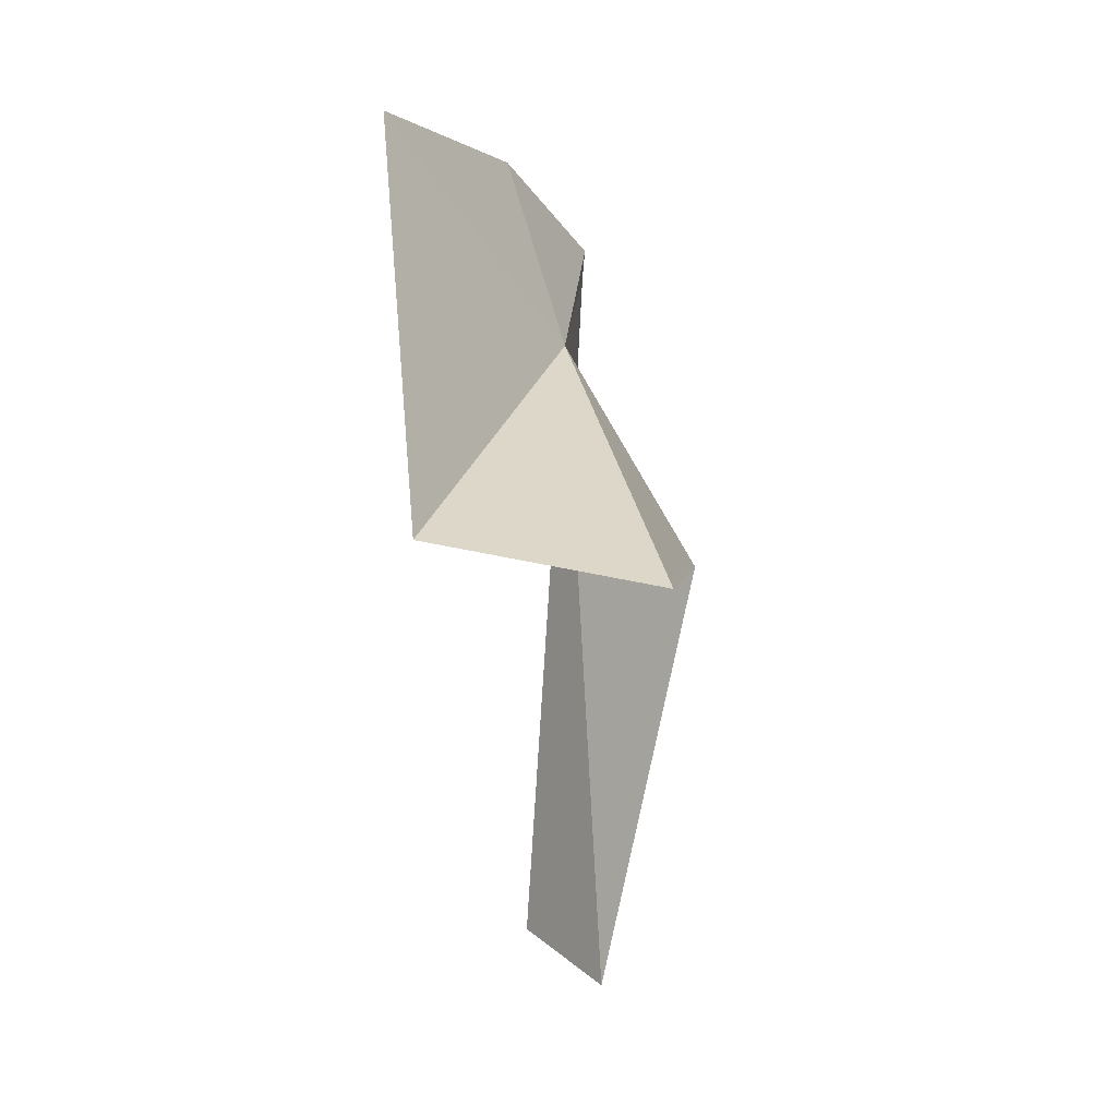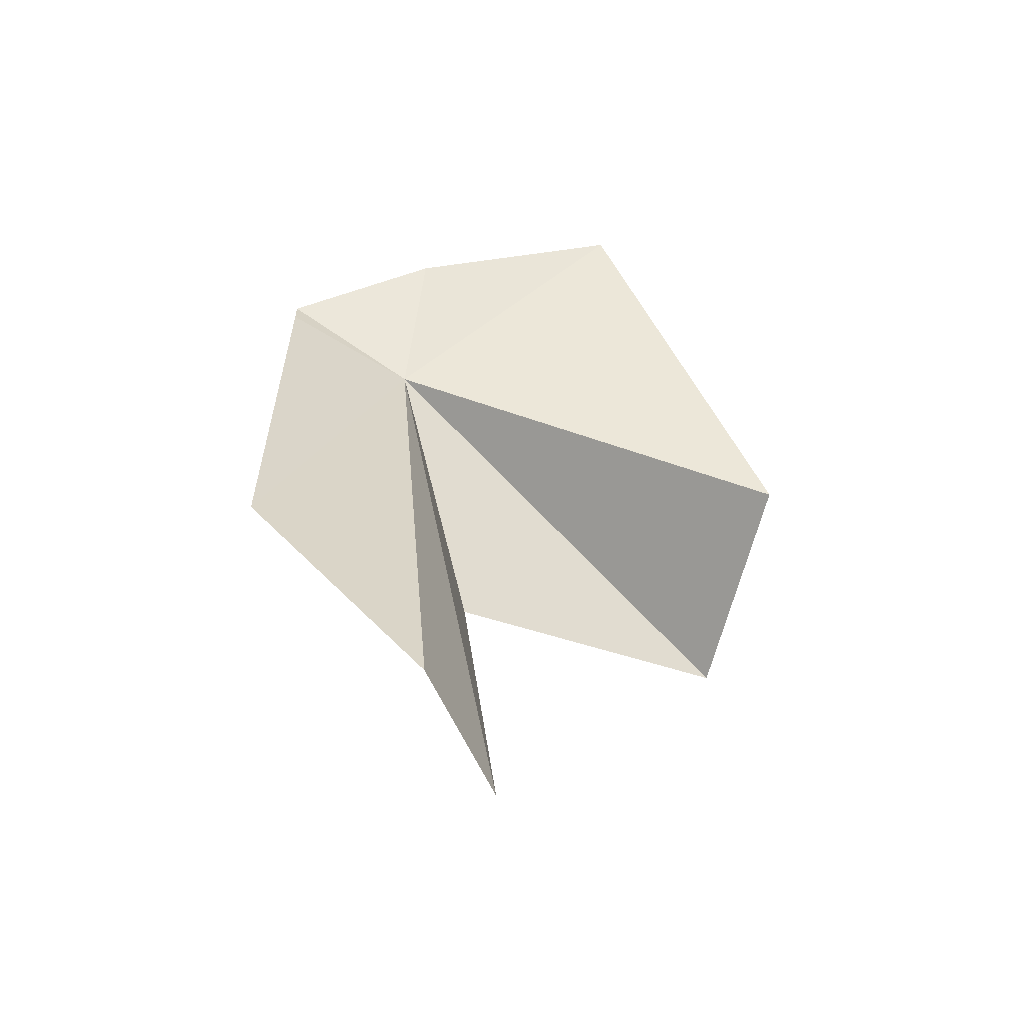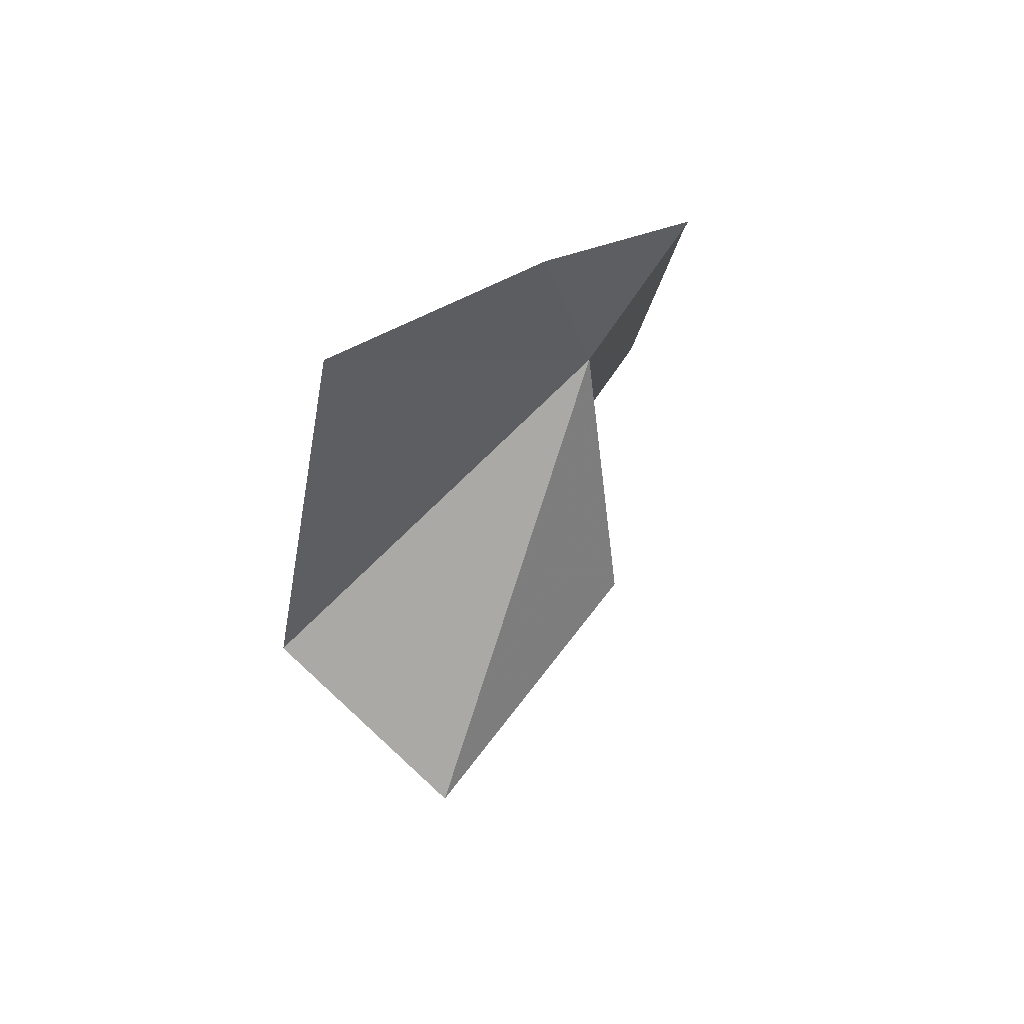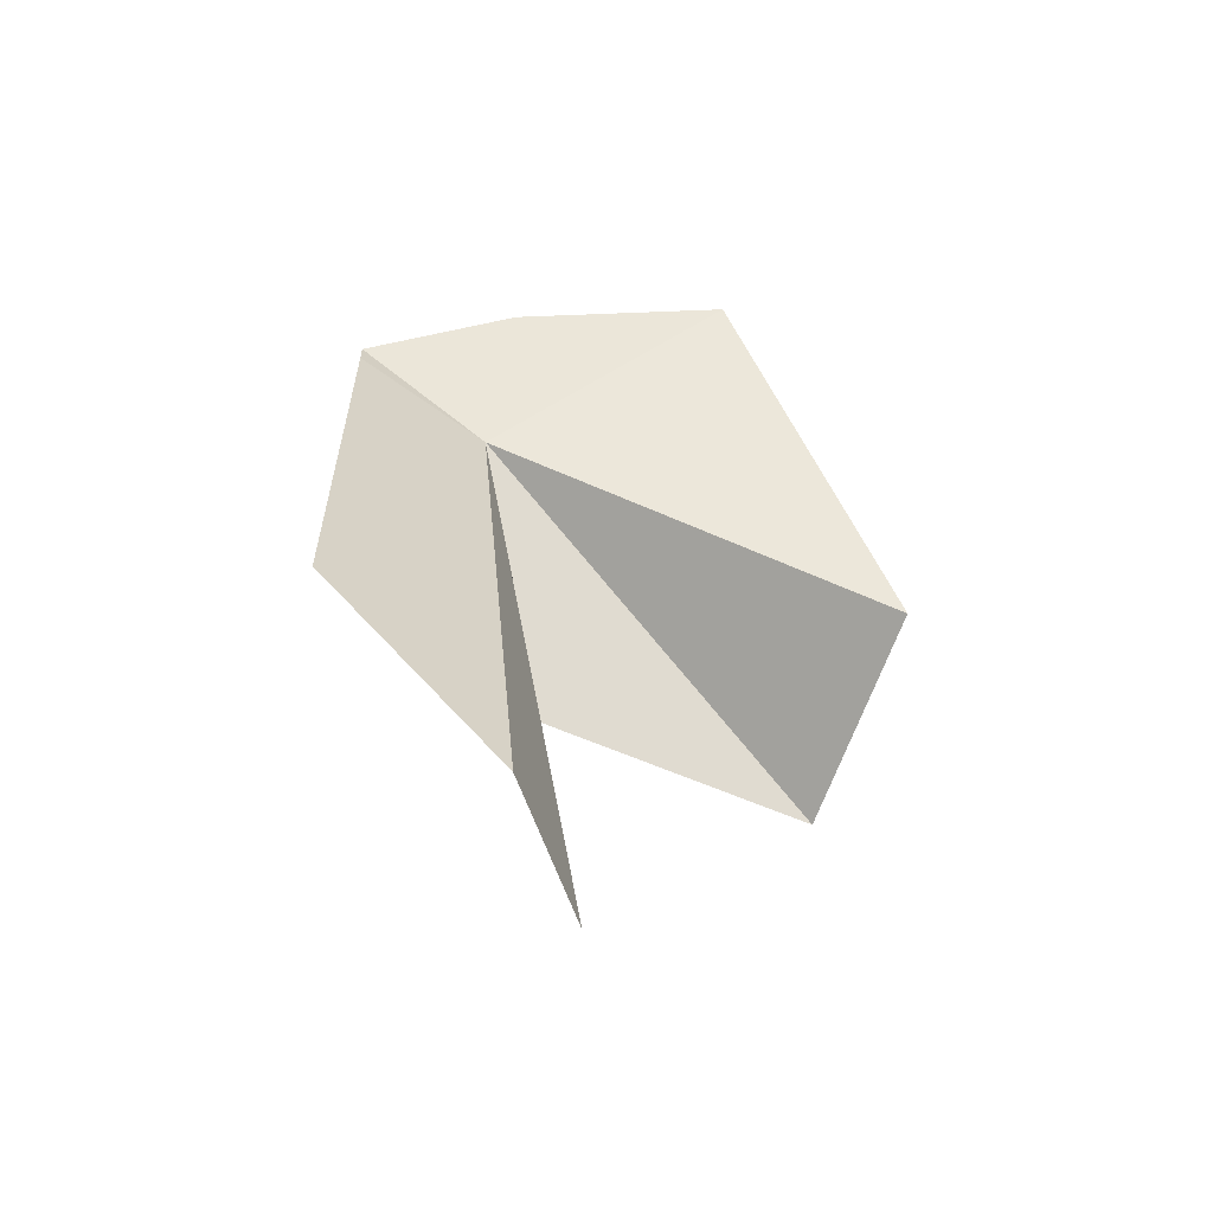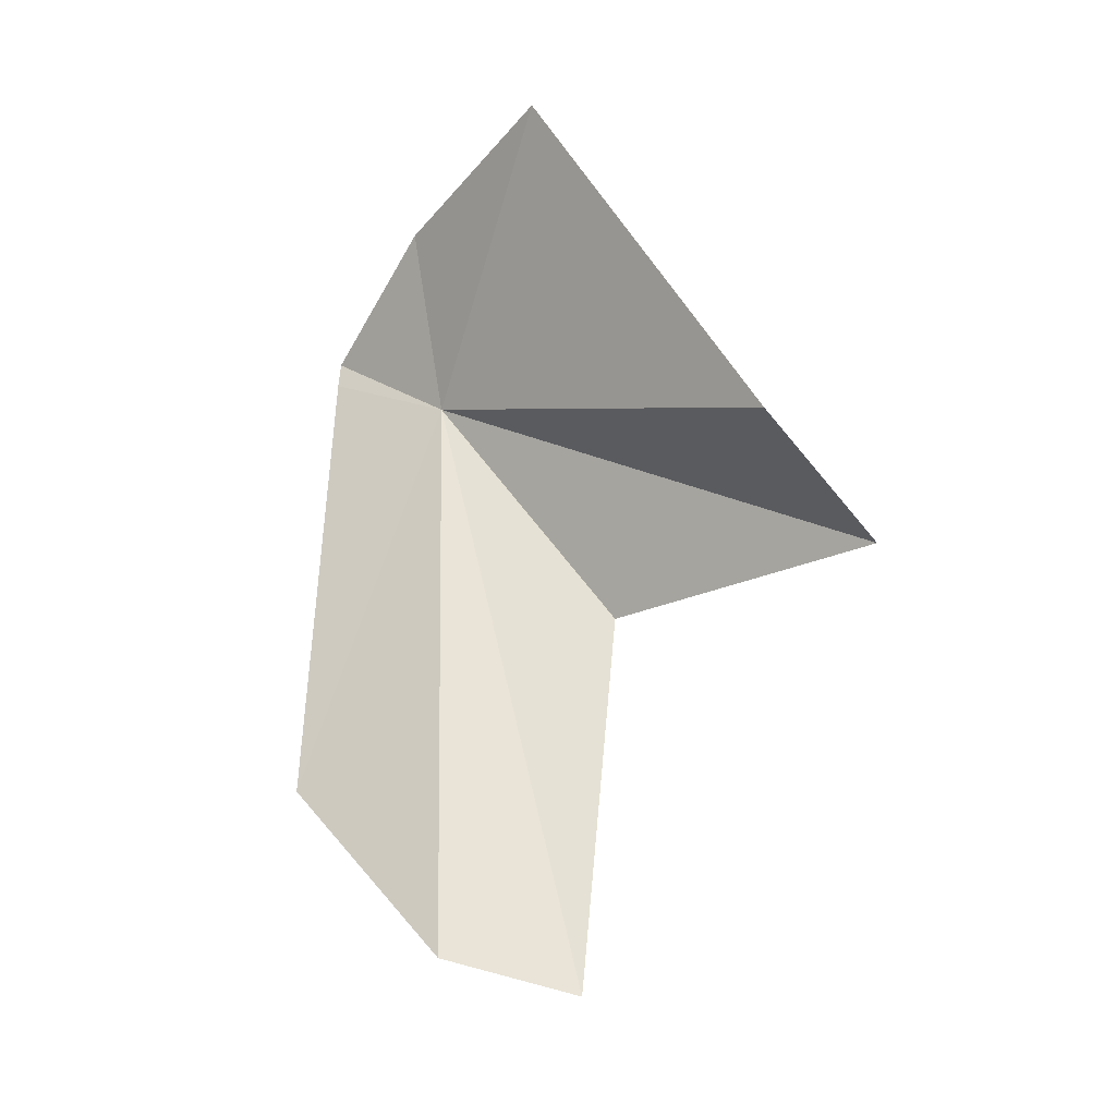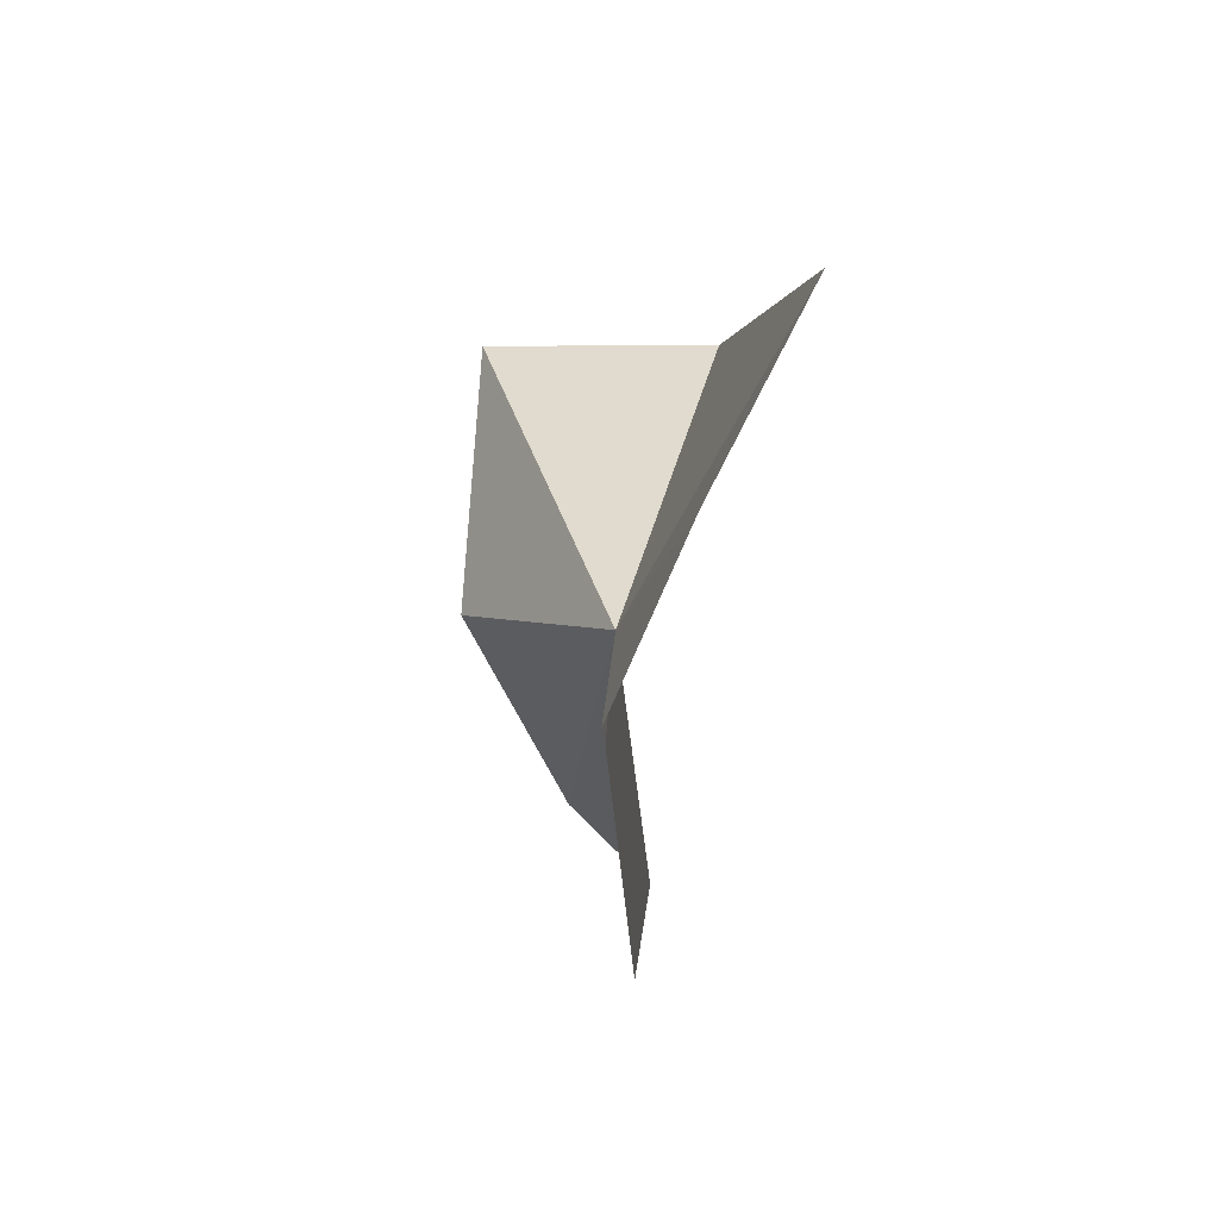
<metadata>
{"format":"obj","ext":"obj","renderer":"f3d","projection":"perspective","resolution":1024,"background":"white","views":[{"elev":5.9,"azim":11.5,"up":"+Y"},{"elev":-59.6,"azim":-105.5,"up":"+Y"},{"elev":79.4,"azim":42.5,"up":"+Y"},{"elev":-61.1,"azim":-111.2,"up":"+Y"},{"elev":-28.1,"azim":-56.4,"up":"+Y"},{"elev":60.7,"azim":-173.4,"up":"+Y"}]}
</metadata>
<code>
v 17.52 46.89 2.366
v 17.02 40.86 0.35
v 17.4 47.98 0.35
v 17.04 37.96 2.953
v 17.44 48.4 0.35
v 18.45 37.57 4.287
v 16.64 49.65 2.403
v 19.76 43.75 4.072
v 15.56 50.13 5.359
v 20.07 43.92 8.299
v 16.76 44.47 8.302
f 1 3 2
f 1 5 3
f 1 4 6
f 1 6 8
f 1 9 7
f 1 8 10
f 1 11 9
f 1 10 11
f 1 2 4
f 1 7 5

</code>
